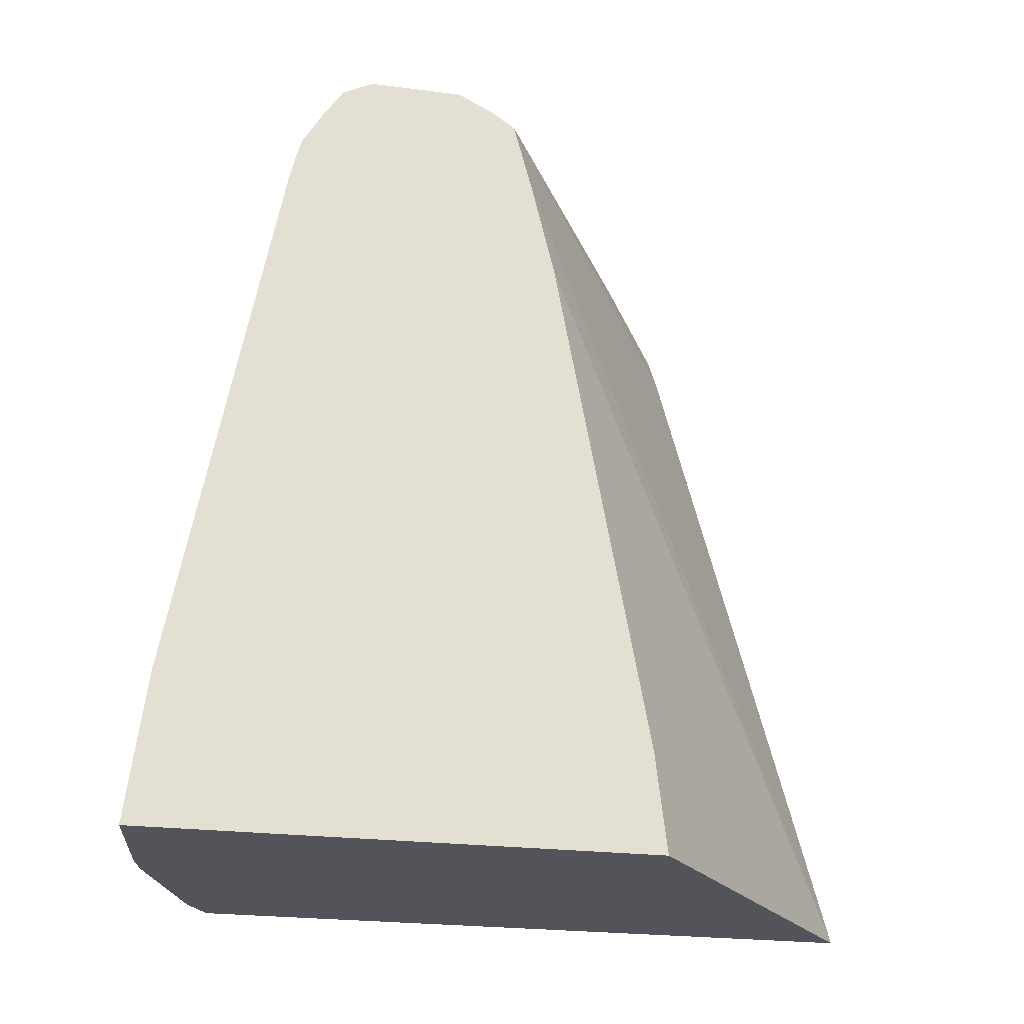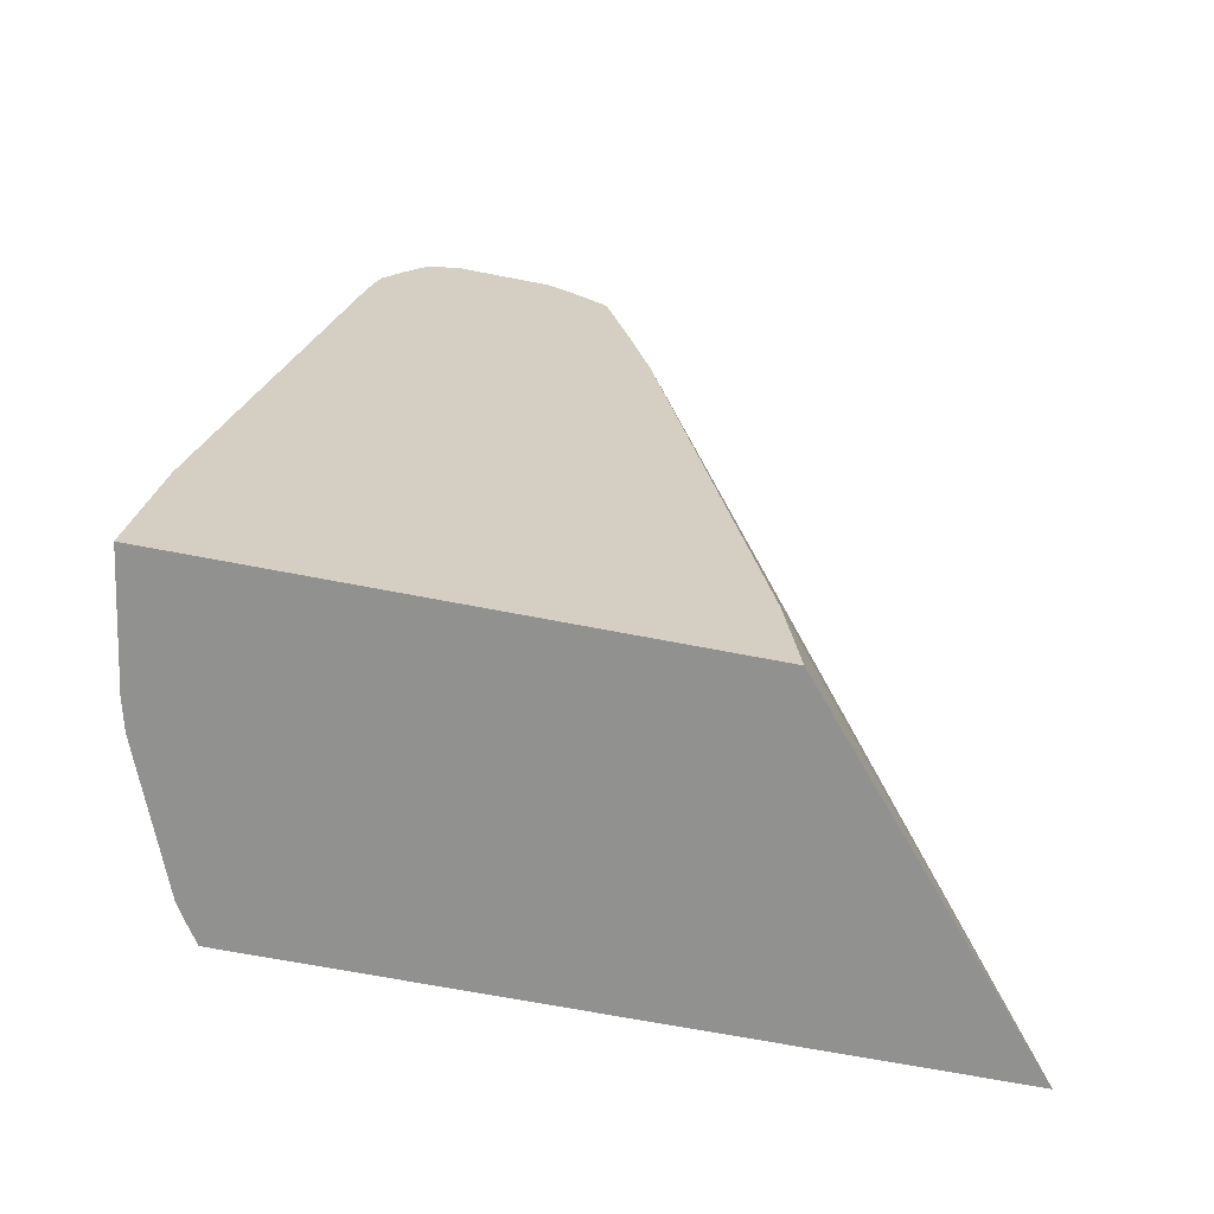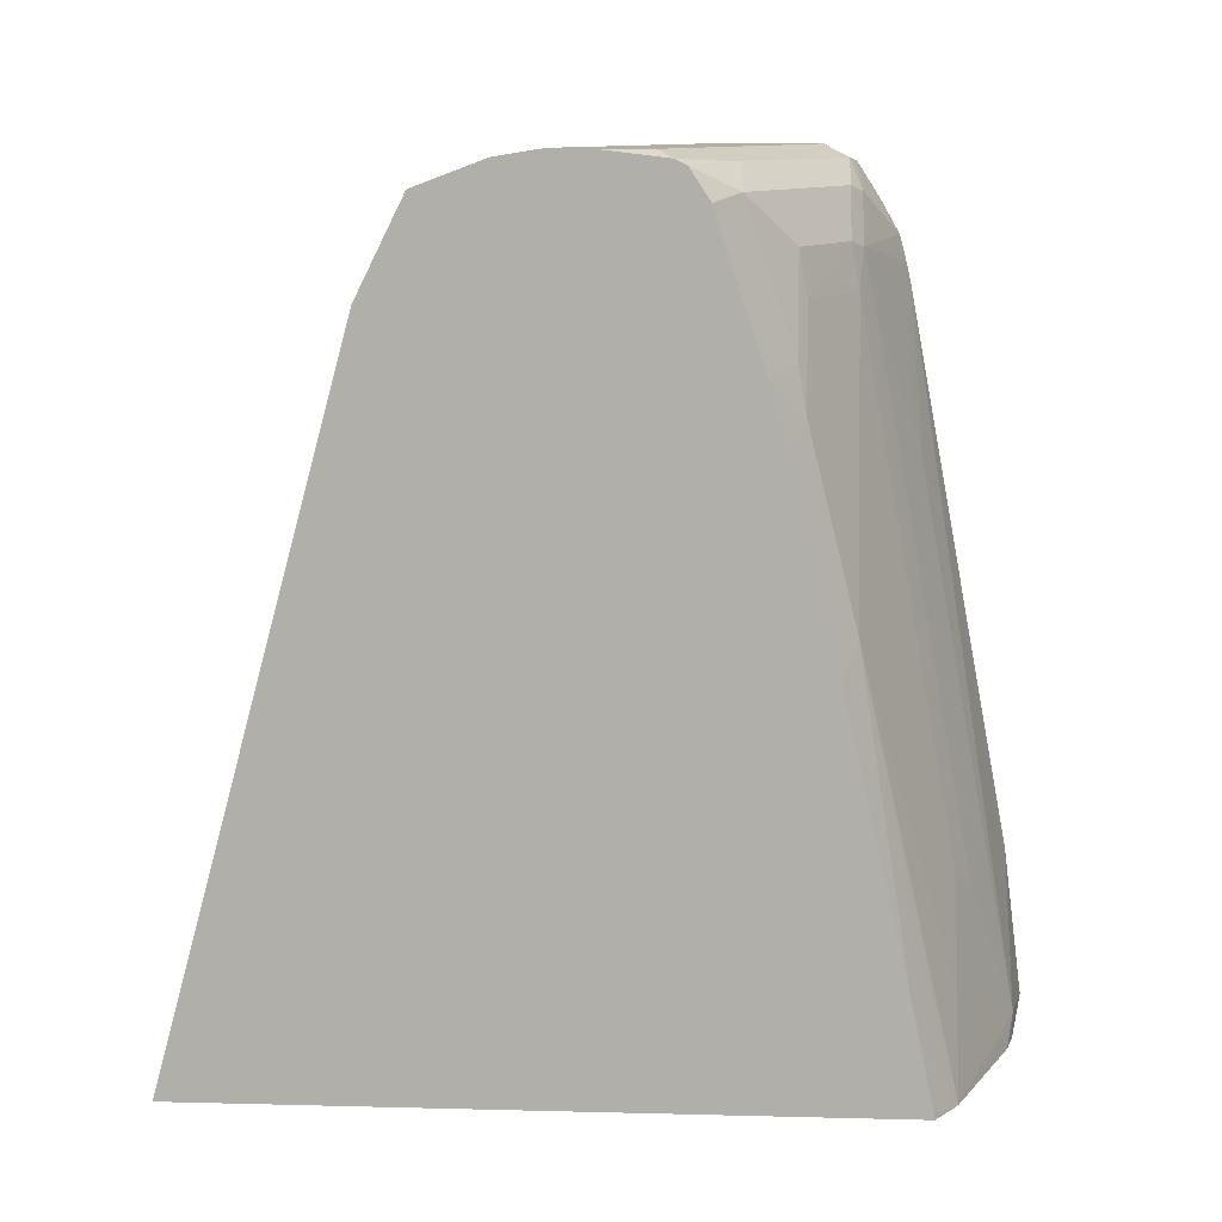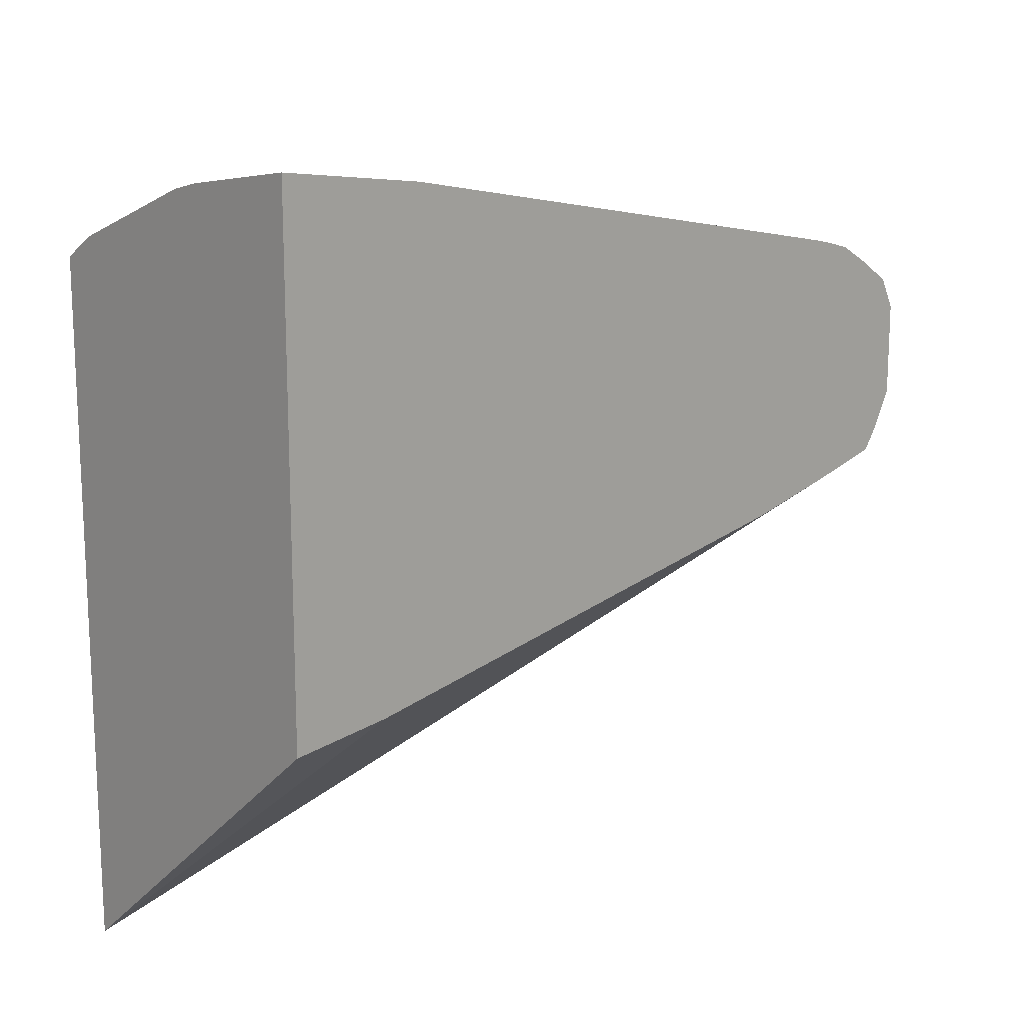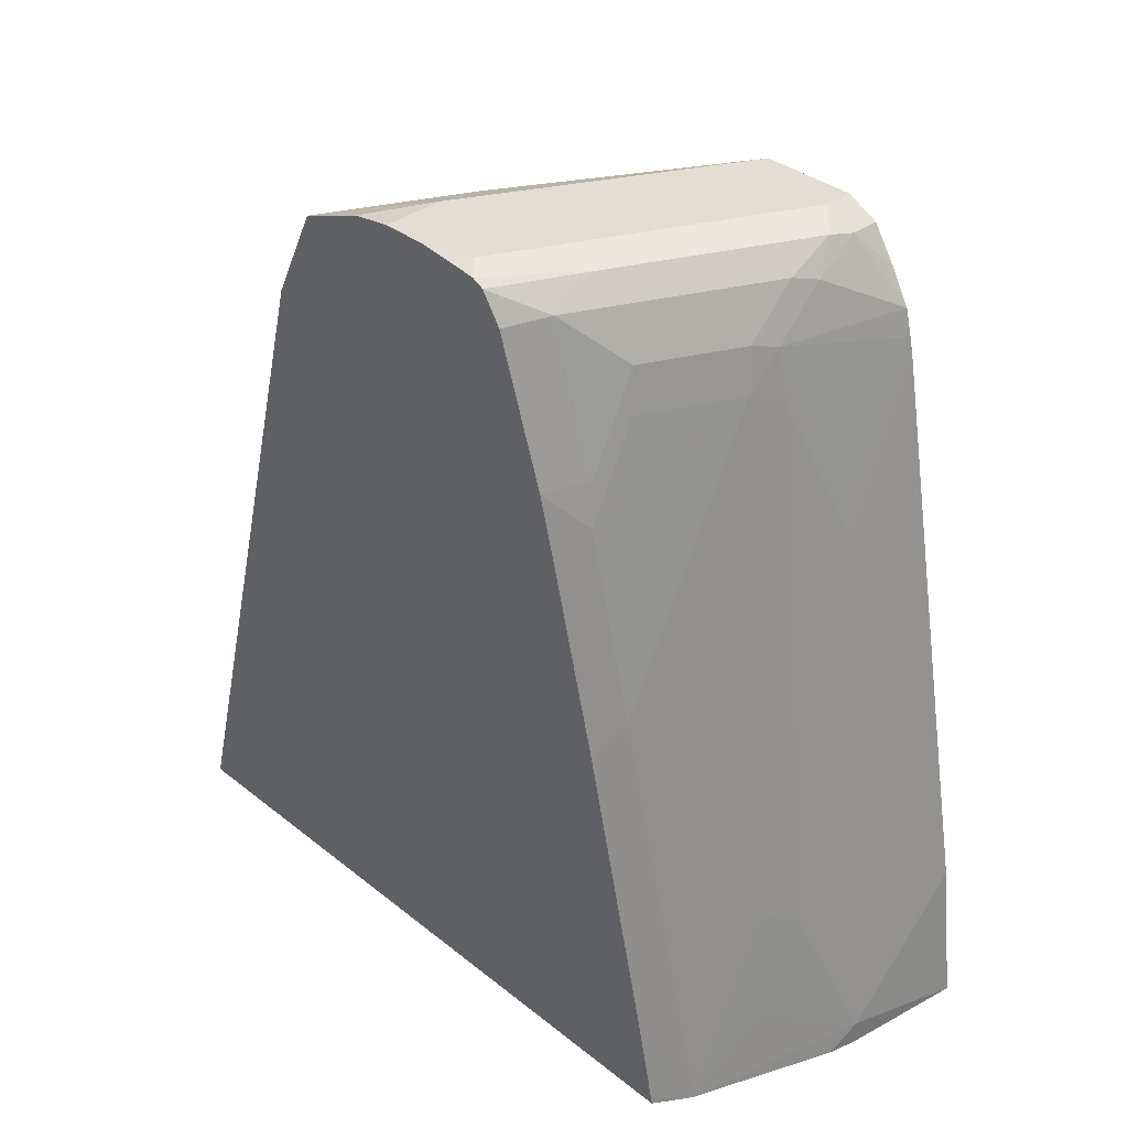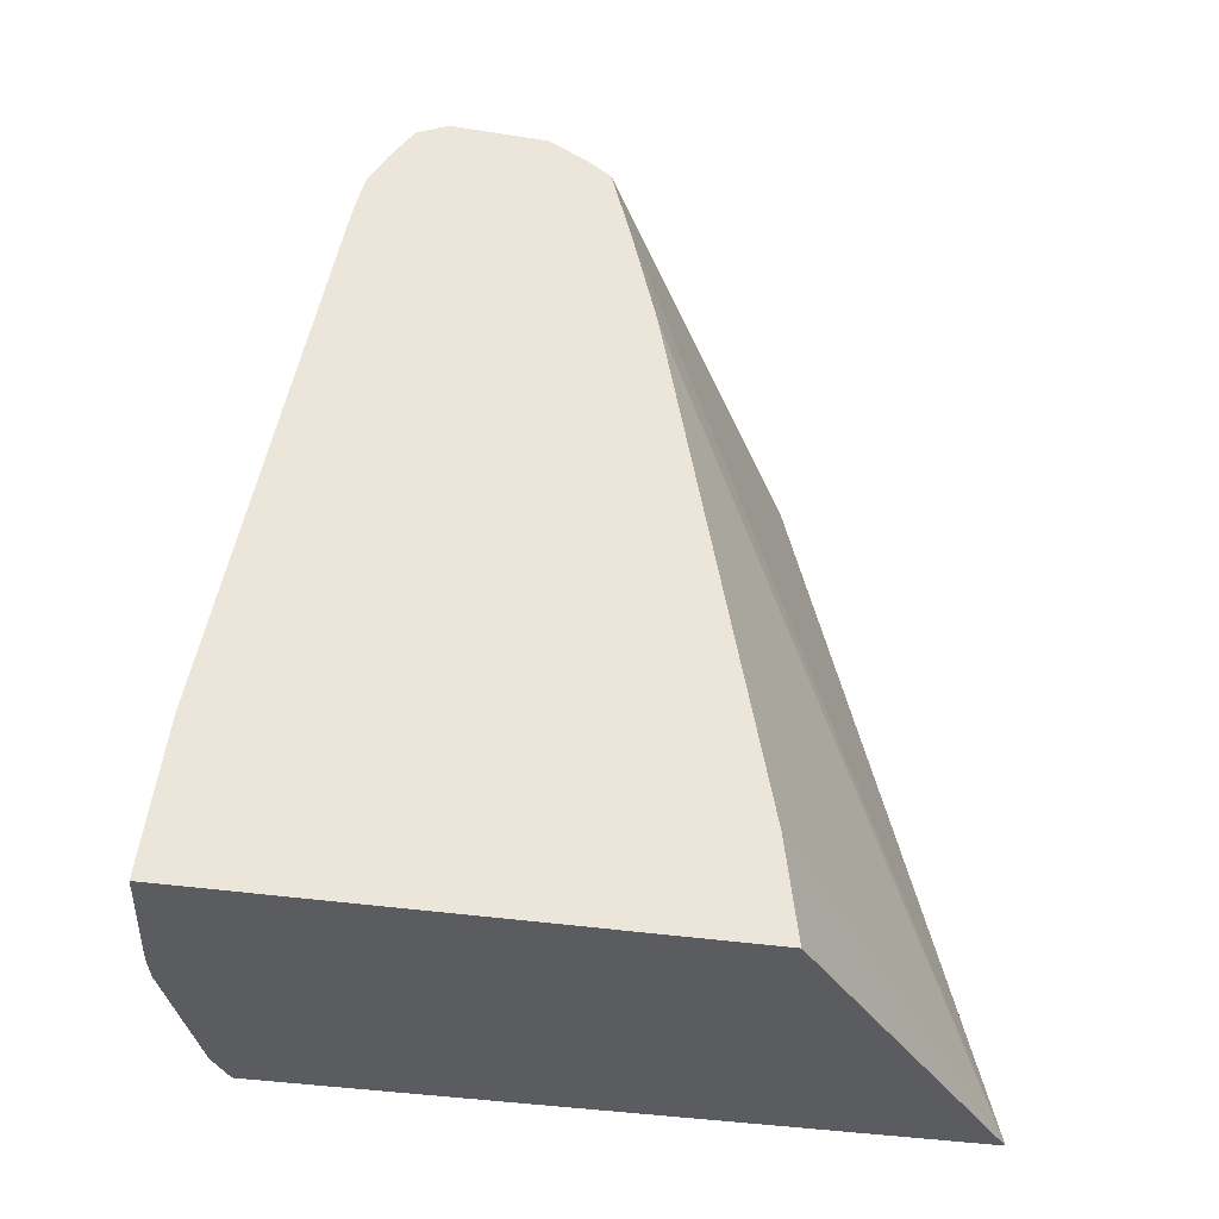
<metadata>
{"format":"obj","ext":"obj","renderer":"f3d","projection":"perspective","resolution":1024,"background":"white","views":[{"elev":-23.8,"azim":77.9,"up":"+Y"},{"elev":-65.9,"azim":78.8,"up":"+Y"},{"elev":11.3,"azim":-86.5,"up":"+Y"},{"elev":15.0,"azim":46.6,"up":"+Z"},{"elev":36.1,"azim":-44.1,"up":"+Y"},{"elev":-35.1,"azim":78.0,"up":"+Y"}]}
</metadata>
<code>
v -0.5258 -0.1355 0.5054
v -0.5799 -0.1242 0.497
v -0.5799 -0.1355 0.497
v -0.5258 -0.1355 0.2809
v -0.5258 -0.07017 0.497
v -0.5592 -0.1035 0.497
v -0.6006 -0.0621 0.4763
v -0.6213 -0.1035 0.4763
v -0.6537 -0.1355 0.4697
v -0.5928 -0.1355 0.4938
v -0.5258 0.1697 0.4516
v -0.5592 0.1035 0.4556
v -0.5799 0.1657 0.4349
v -0.6692 -0.1355 0.1583
v -0.5258 -0.09087 0.286
v -0.6144 -0.0552 0.4694
v -0.6351 -0.09663 0.4694
v -0.5937 0.1726 0.428
v -0.6574 -0.1355 0.4674
v -0.6558 0.04829 0.428
v -0.5258 0.1794 0.4494
v -0.5592 0.1269 0.4505
v -0.5799 0.189 0.4297
v -0.6692 -0.1355 0.4597
v -0.6692 0.1722 0.2421
v -0.6558 0.1519 0.2417
v -0.5258 0.1801 0.3377
v -0.5258 0.1369 0.3274
v -0.5903 0.1915 0.4246
v -0.6351 0.1726 0.4073
v -0.6692 -0.1003 0.4524
v -0.6692 -0.1325 0.4592
v -0.6558 0.1312 0.4073
v -0.6692 0.03495 0.4213
v -0.6692 -0.08796 0.4496
v -0.5258 0.191 0.4464
v -0.5592 0.2097 0.4297
v -0.5695 0.2123 0.4246
v -0.6692 0.2136 0.2628
v -0.5258 0.2128 0.3463
v -0.6524 0.2123 0.3831
v -0.6317 0.1915 0.4038
v -0.6524 0.1501 0.4038
v -0.6692 0.1468 0.393
v -0.6692 0.1177 0.4006
v -0.5258 0.2055 0.4381
v -0.5385 0.2209 0.428
v -0.5488 0.2226 0.4246
v -0.6692 0.225 0.2928
v -0.642 0.2278 0.3107
v -0.6524 0.2174 0.2796
v -0.611 0.2174 0.3003
v -0.5258 0.2197 0.3567
v -0.6317 0.2226 0.3831
v -0.6692 0.222 0.3637
v -0.6692 0.209 0.3723
v -0.5258 0.2209 0.428
v -0.5258 0.2251 0.4196
v -0.5385 0.2278 0.4142
v -0.5799 0.2278 0.3935
v -0.6692 0.2278 0.3107
v -0.5258 0.2278 0.3728
v -0.6692 0.2245 0.3586
v -0.5258 0.2278 0.4142
v -0.6627 0.2278 0.352
v -0.6692 0.2278 0.3314
v -0.6692 0.2254 0.352
f 29 38 41
f 29 41 42
f 29 42 30
f 30 43 33
f 30 42 43
f 33 45 34
f 33 44 45
f 36 46 47
f 36 47 37
f 37 47 48
f 26 40 27
f 37 48 38
f 33 43 44
f 25 40 26
f 20 33 34
f 23 38 29
f 23 37 38
f 23 36 37
f 21 23 22
f 21 36 23
f 20 35 31
f 20 34 35
f 19 20 31
f 19 32 24
f 19 31 32
f 18 33 20
f 18 30 33
f 18 29 30
f 38 48 54
f 25 39 40
f 38 54 41
f 50 60 59
f 39 50 51
f 18 23 29
f 63 65 67
f 60 65 63
f 58 64 59
f 54 63 55
f 54 60 63
f 52 62 53
f 50 52 51
f 50 62 52
f 50 64 62
f 50 59 64
f 50 65 60
f 50 66 65
f 65 66 67
f 39 49 50
f 50 61 66
f 48 60 54
f 48 59 60
f 48 58 59
f 48 57 58
f 47 57 48
f 46 57 47
f 41 43 42
f 41 44 43
f 41 56 44
f 41 55 56
f 41 54 55
f 40 52 53
f 39 52 40
f 39 51 52
f 49 61 50
f 17 18 20
f 1 62 64
f 14 28 15
f 2 12 13
f 2 11 12
f 2 6 11
f 2 10 3
f 2 9 10
f 2 8 9
f 2 7 8
f 1 6 2
f 1 5 6
f 1 11 5
f 1 21 11
f 1 36 21
f 1 46 36
f 1 57 46
f 1 58 57
f 1 64 58
f 1 53 62
f 1 40 53
f 1 27 40
f 1 28 27
f 1 15 28
f 1 4 15
f 1 14 4
f 1 24 14
f 1 19 24
f 1 9 19
f 1 10 9
f 16 18 17
f 1 2 3
f 2 13 7
f 4 14 15
f 1 3 10
f 7 16 17
f 5 11 6
f 14 26 27
f 14 25 26
f 14 39 25
f 14 49 39
f 14 61 49
f 14 66 61
f 14 67 66
f 14 63 67
f 14 55 63
f 14 56 55
f 14 44 56
f 14 45 44
f 14 34 45
f 14 27 28
f 14 31 35
f 14 35 34
f 7 13 18
f 7 18 16
f 8 17 9
f 9 17 20
f 9 20 19
f 7 17 8
f 11 22 12
f 12 22 13
f 13 22 23
f 13 23 18
f 14 24 32
f 14 32 31
f 11 21 22

</code>
